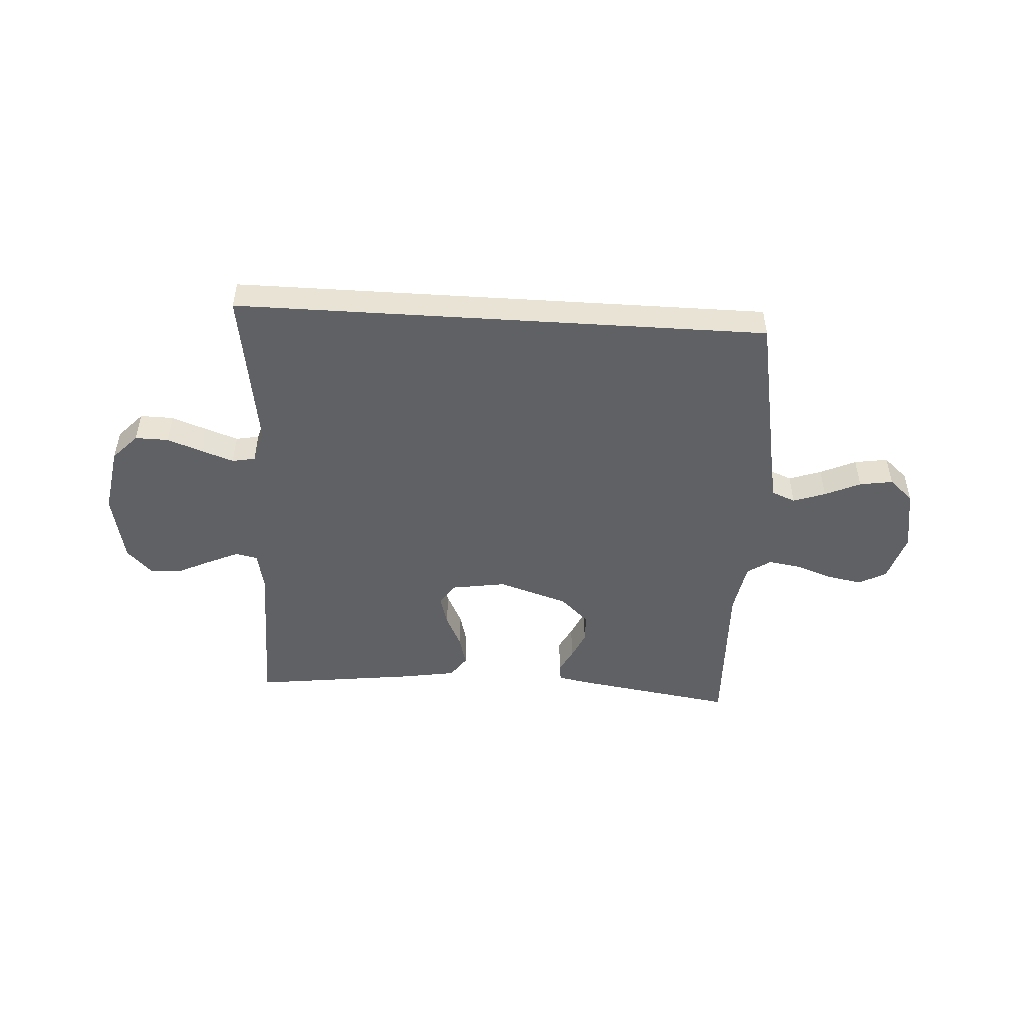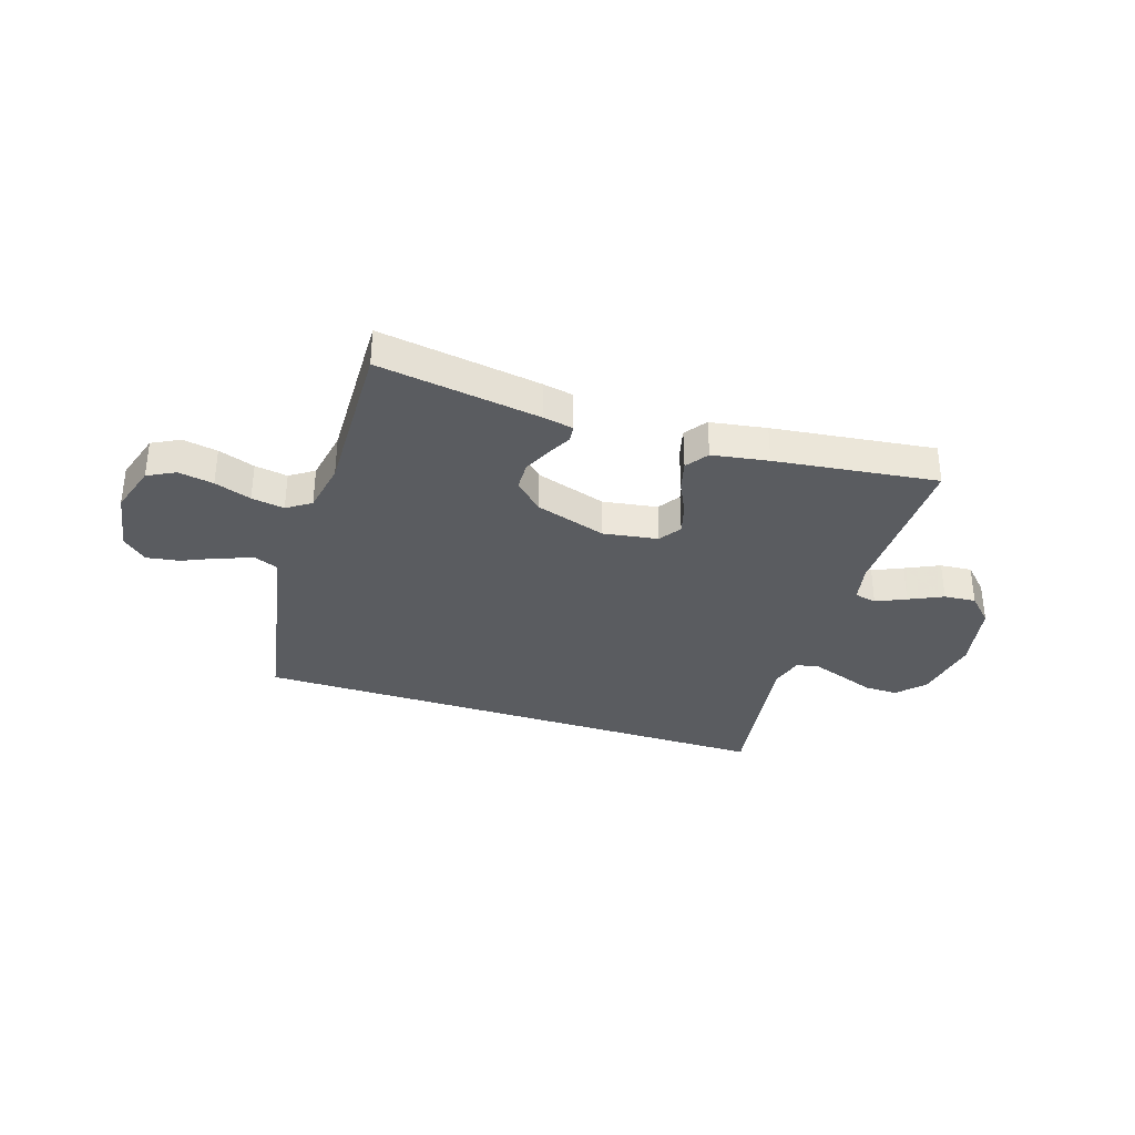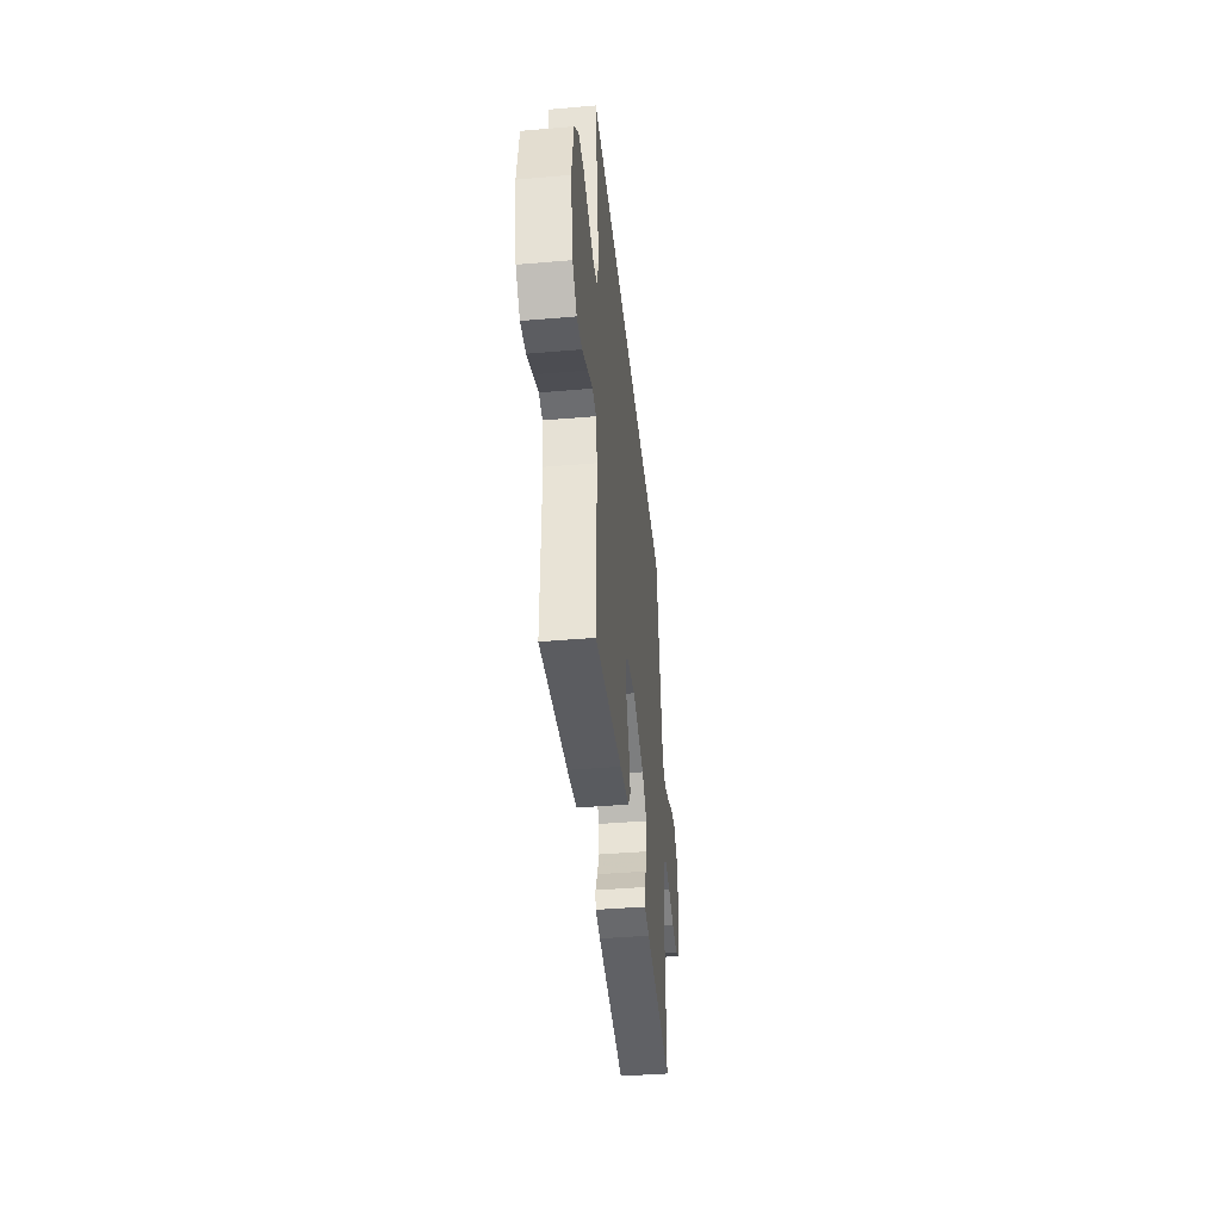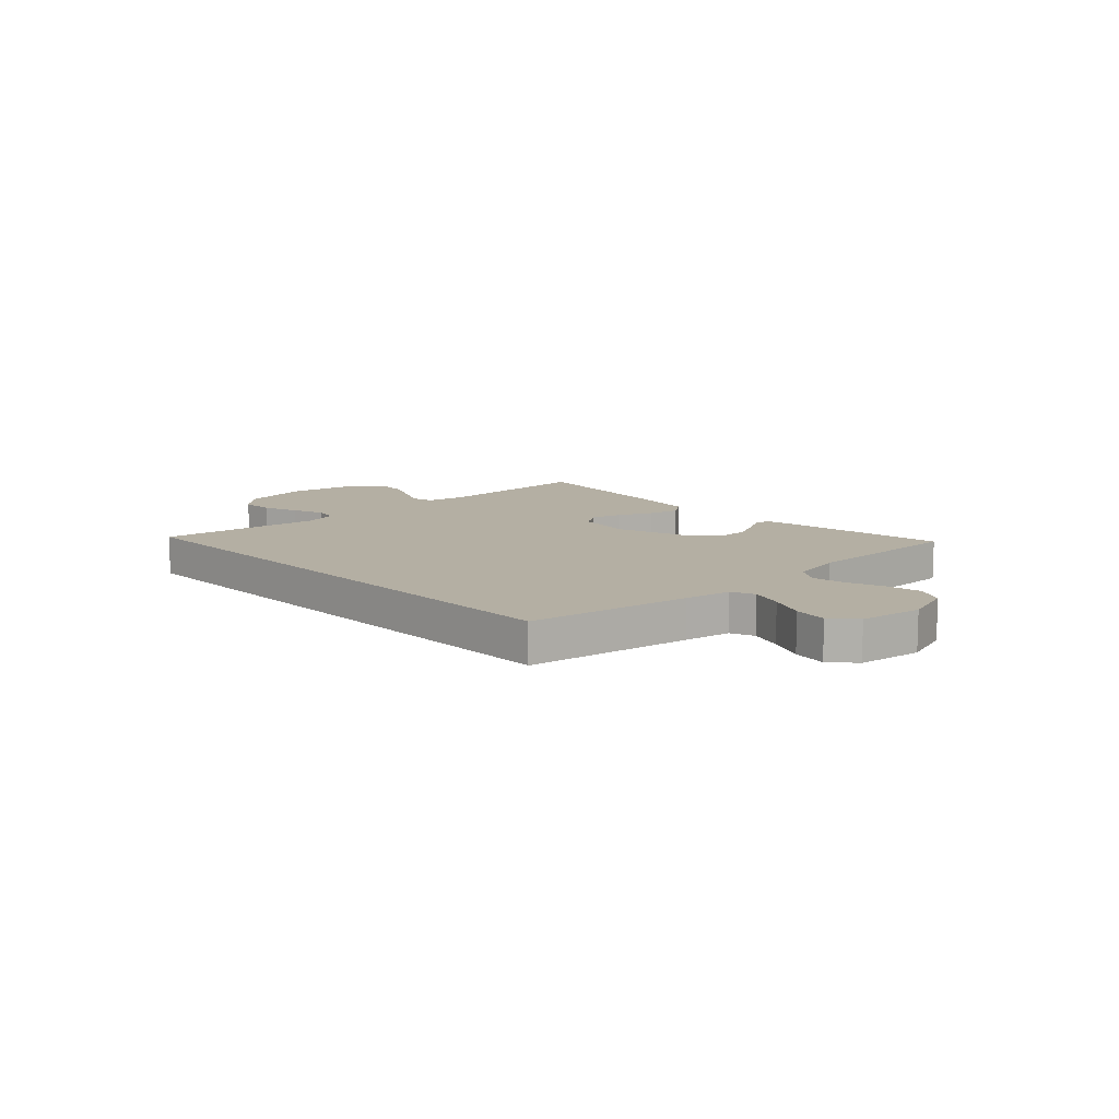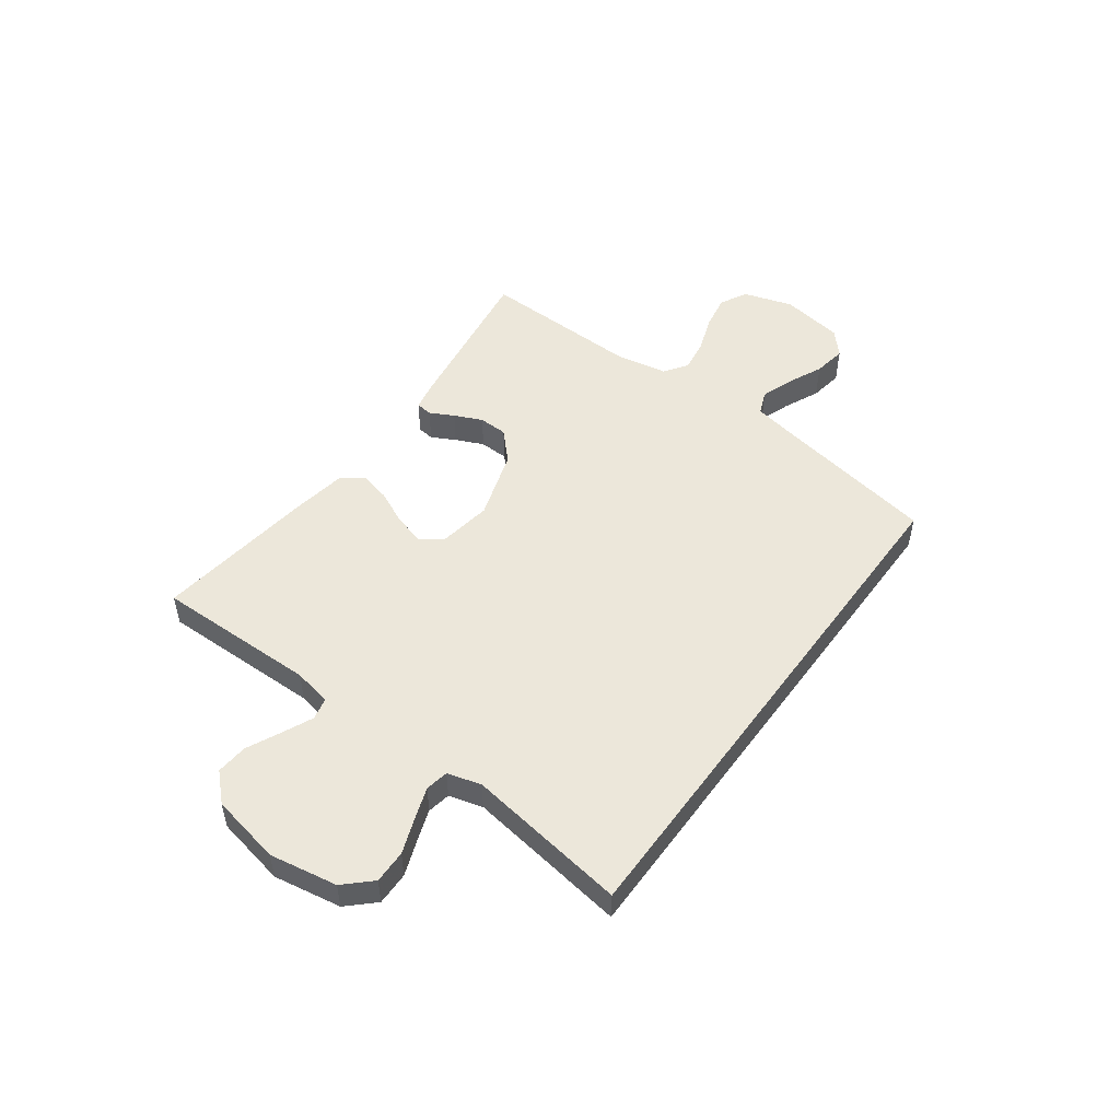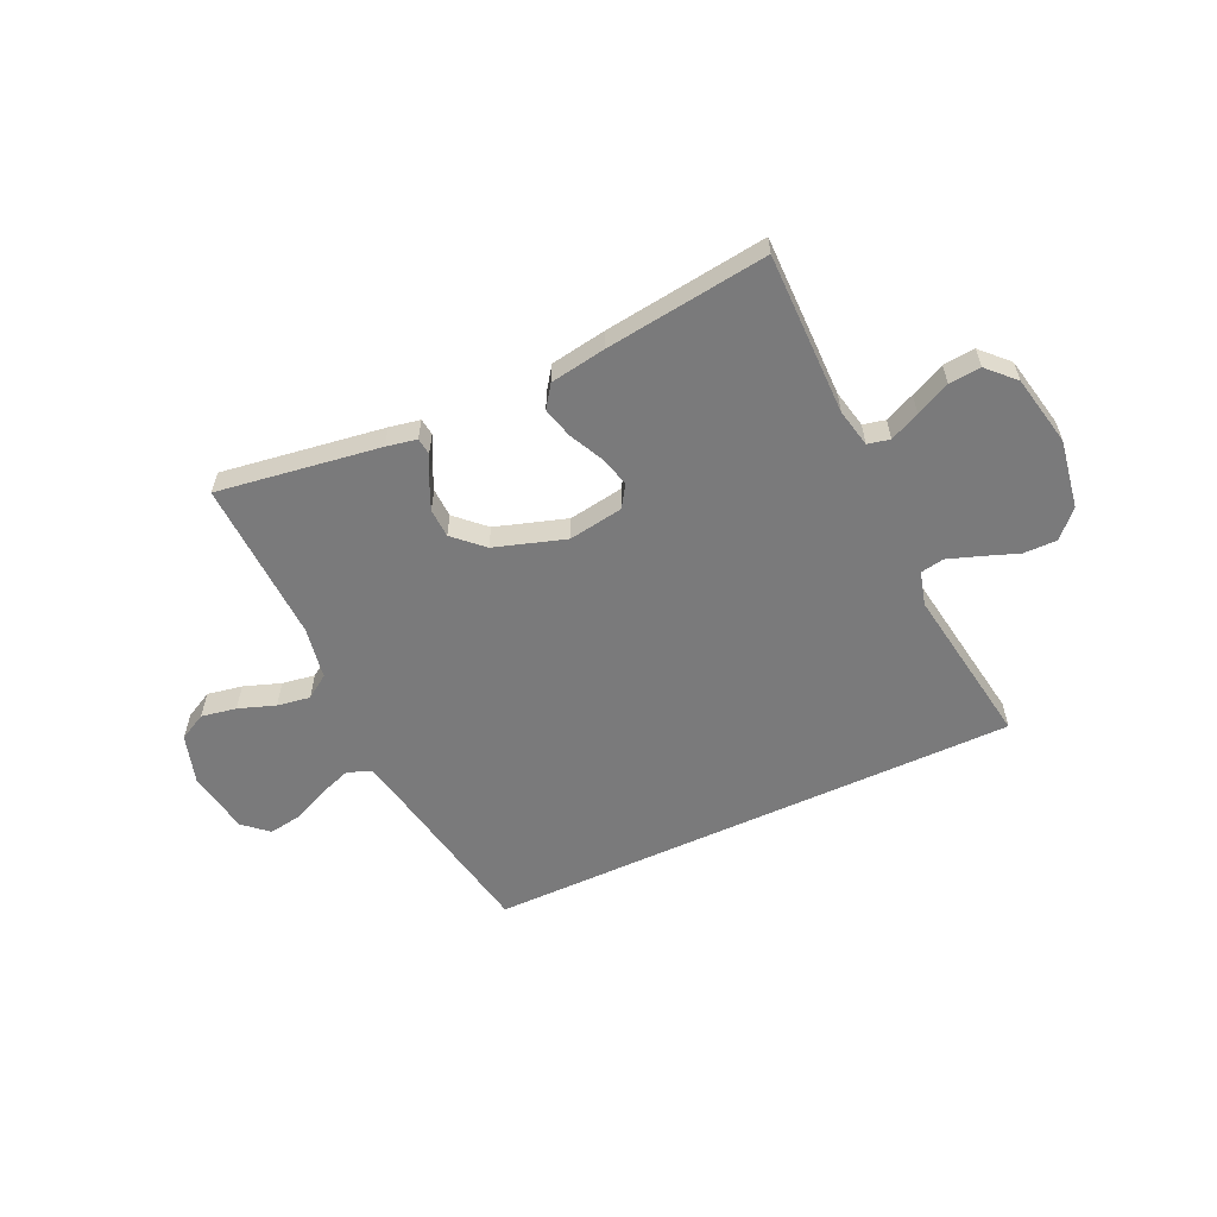
<metadata>
{"format":"obj","ext":"obj","renderer":"f3d","projection":"perspective","resolution":1024,"background":"white","views":[{"elev":-49.1,"azim":-3.6,"up":"+Y"},{"elev":-33.9,"azim":161.9,"up":"+Y"},{"elev":-41.8,"azim":-84.1,"up":"+Z"},{"elev":11.2,"azim":45.8,"up":"+Y"},{"elev":50.3,"azim":-54.1,"up":"+Y"},{"elev":-58.1,"azim":-155.1,"up":"+Y"}]}
</metadata>
<code>
v -0.538 0.07 0.5
v 0.454 0.07 0.5
v 0.51 0.07 0.2
v 0.527 0.07 0.114
v 0.571 0.07 0.096
v 0.631 0.07 0.117
v 0.697 0.07 0.147
v 0.759 0.07 0.157
v 0.804 0.07 0.117
v 0.824 0.07 0
v 0.796 0.07 -0.092
v 0.745 0.07 -0.119
v 0.68 0.07 -0.107
v 0.612 0.07 -0.083
v 0.551 0.07 -0.073
v 0.507 0.07 -0.103
v 0.49 0.07 -0.2
v 0.5 0.07 -0.5
v 0.2 0.07 -0.455
v 0.144 0.07 -0.444
v 0.14 0.07 -0.413
v 0.163 0.07 -0.369
v 0.186 0.07 -0.317
v 0.184 0.07 -0.263
v 0.131 0.07 -0.213
v 0 0.07 -0.171
v -0.101 0.07 -0.187
v -0.128 0.07 -0.228
v -0.112 0.07 -0.285
v -0.082 0.07 -0.347
v -0.067 0.07 -0.404
v -0.096 0.07 -0.445
v -0.2 0.07 -0.462
v -0.5 0.07 -0.5
v -0.498 0.07 -0.2
v -0.513 0.07 -0.129
v -0.554 0.07 -0.12
v -0.609 0.07 -0.145
v -0.672 0.07 -0.175
v -0.731 0.07 -0.18
v -0.779 0.07 -0.131
v -0.806 0.07 0
v -0.785 0.07 0.126
v -0.739 0.07 0.175
v -0.677 0.07 0.174
v -0.612 0.07 0.15
v -0.552 0.07 0.129
v -0.509 0.07 0.137
v -0.492 0.07 0.2
v -0.538 0 0.5
v 0.454 0 0.5
v 0.51 0 0.2
v 0.527 0 0.114
v 0.571 0 0.096
v 0.631 0 0.117
v 0.697 0 0.147
v 0.759 0 0.157
v 0.804 0 0.117
v 0.824 0 0
v 0.796 0 -0.092
v 0.745 0 -0.119
v 0.68 0 -0.107
v 0.612 0 -0.083
v 0.551 0 -0.073
v 0.507 0 -0.103
v 0.49 0 -0.2
v 0.5 0 -0.5
v 0.2 0 -0.455
v 0.144 0 -0.444
v 0.14 0 -0.413
v 0.163 0 -0.369
v 0.186 0 -0.317
v 0.184 0 -0.263
v 0.131 0 -0.213
v 0 0 -0.171
v -0.101 0 -0.187
v -0.128 0 -0.228
v -0.112 0 -0.285
v -0.082 0 -0.347
v -0.067 0 -0.404
v -0.096 0 -0.445
v -0.2 0 -0.462
v -0.5 0 -0.5
v -0.498 0 -0.2
v -0.513 0 -0.129
v -0.554 0 -0.12
v -0.609 0 -0.145
v -0.672 0 -0.175
v -0.731 0 -0.18
v -0.779 0 -0.131
v -0.806 0 0
v -0.785 0 0.126
v -0.739 0 0.175
v -0.677 0 0.174
v -0.612 0 0.15
v -0.552 0 0.129
v -0.509 0 0.137
v -0.492 0 0.2
f 44 45 46
f 43 44 46
f 42 43 46
f 41 42 46
f 40 41 46
f 39 40 46
f 38 39 46
f 37 38 46 47
f 36 37 47 48
f 33 34 35
f 32 33 35
f 31 32 35
f 30 31 35
f 29 30 35
f 36 48 49
f 35 36 49
f 29 35 49
f 28 29 49
f 20 21 22
f 19 20 22
f 18 19 22
f 17 18 22
f 16 17 22 23
f 15 16 23 24
f 12 13 14
f 11 12 14
f 10 11 14
f 9 10 14
f 8 9 14
f 7 8 14
f 6 7 14
f 5 6 14 15
f 15 24 25
f 5 15 25
f 4 5 25
f 1 2 3
f 27 28 49 1
f 4 25 26
f 3 4 26
f 1 3 26
f 1 26 27
f 95 94 93
f 95 93 92
f 95 92 91
f 95 91 90
f 95 90 89
f 95 89 88
f 95 88 87
f 96 95 87 86
f 97 96 86 85
f 84 83 82
f 84 82 81
f 84 81 80
f 84 80 79
f 84 79 78
f 98 97 85
f 98 85 84
f 98 84 78
f 98 78 77
f 71 70 69
f 71 69 68
f 71 68 67
f 71 67 66
f 72 71 66 65
f 73 72 65 64
f 63 62 61
f 63 61 60
f 63 60 59
f 63 59 58
f 63 58 57
f 63 57 56
f 63 56 55
f 64 63 55 54
f 74 73 64
f 74 64 54
f 74 54 53
f 52 51 50
f 50 98 77 76
f 75 74 53
f 75 53 52
f 75 52 50
f 76 75 50
f 1 50 51 2
f 2 51 52 3
f 3 52 53 4
f 4 53 54 5
f 5 54 55 6
f 6 55 56 7
f 7 56 57 8
f 8 57 58 9
f 9 58 59 10
f 10 59 60 11
f 11 60 61 12
f 12 61 62 13
f 13 62 63 14
f 14 63 64 15
f 15 64 65 16
f 16 65 66 17
f 17 66 67 18
f 18 67 68 19
f 19 68 69 20
f 20 69 70 21
f 21 70 71 22
f 22 71 72 23
f 23 72 73 24
f 24 73 74 25
f 25 74 75 26
f 26 75 76 27
f 27 76 77 28
f 28 77 78 29
f 29 78 79 30
f 30 79 80 31
f 31 80 81 32
f 32 81 82 33
f 33 82 83 34
f 34 83 84 35
f 35 84 85 36
f 36 85 86 37
f 37 86 87 38
f 38 87 88 39
f 39 88 89 40
f 40 89 90 41
f 41 90 91 42
f 42 91 92 43
f 43 92 93 44
f 44 93 94 45
f 45 94 95 46
f 46 95 96 47
f 47 96 97 48
f 48 97 98 49
f 49 98 50 1

</code>
